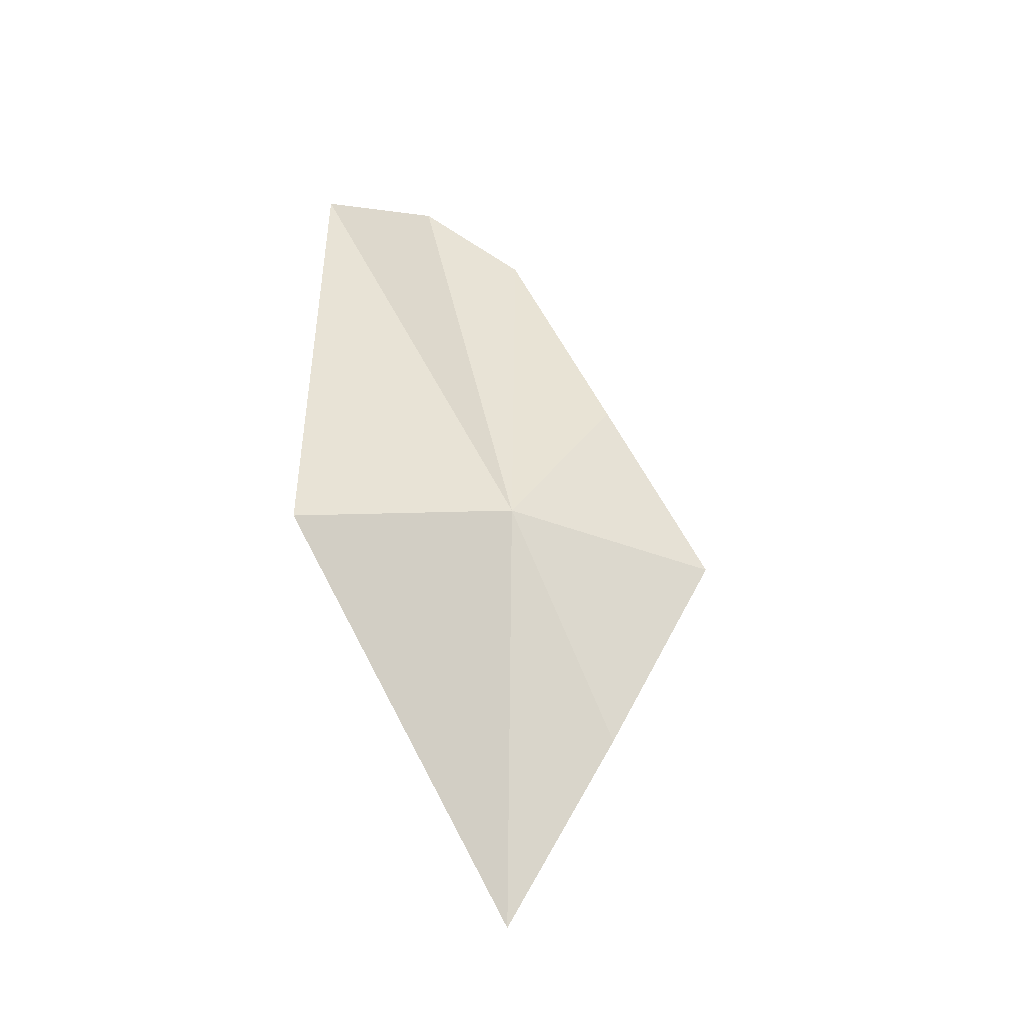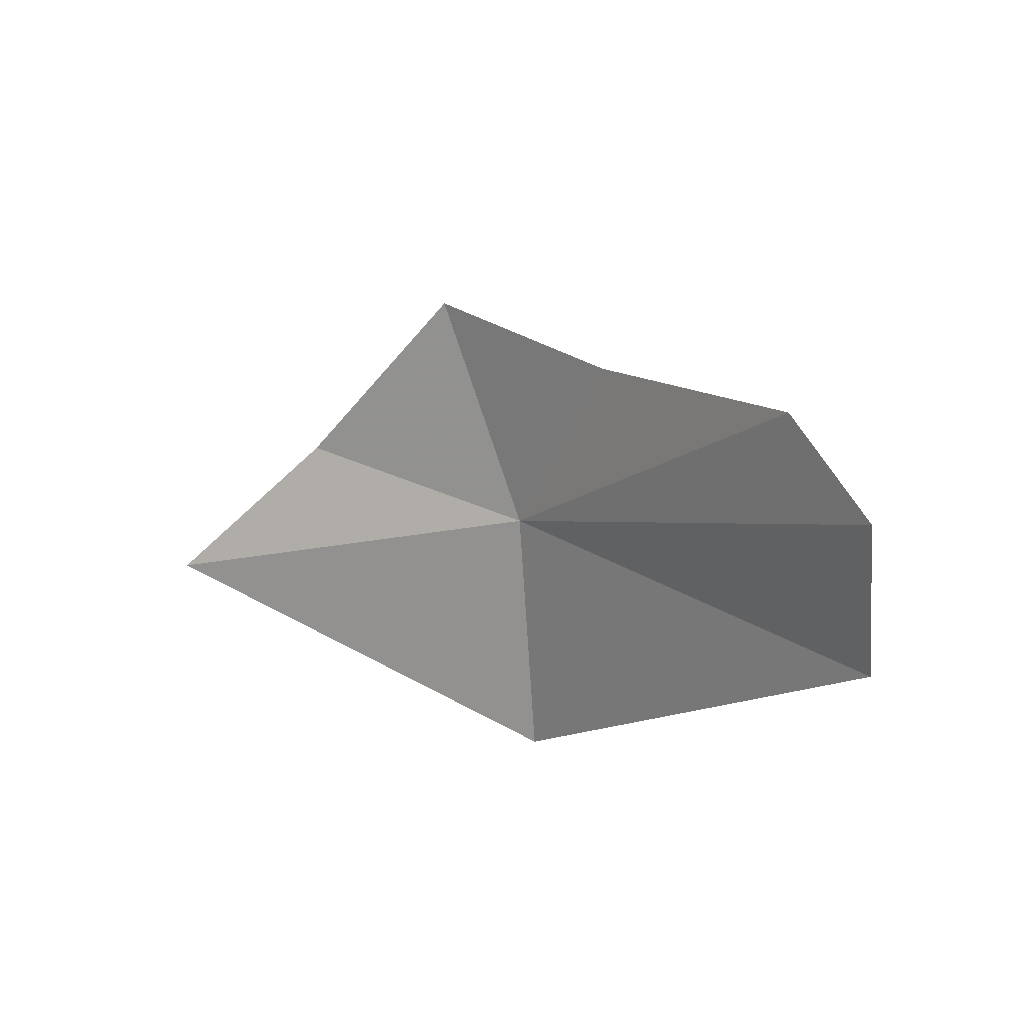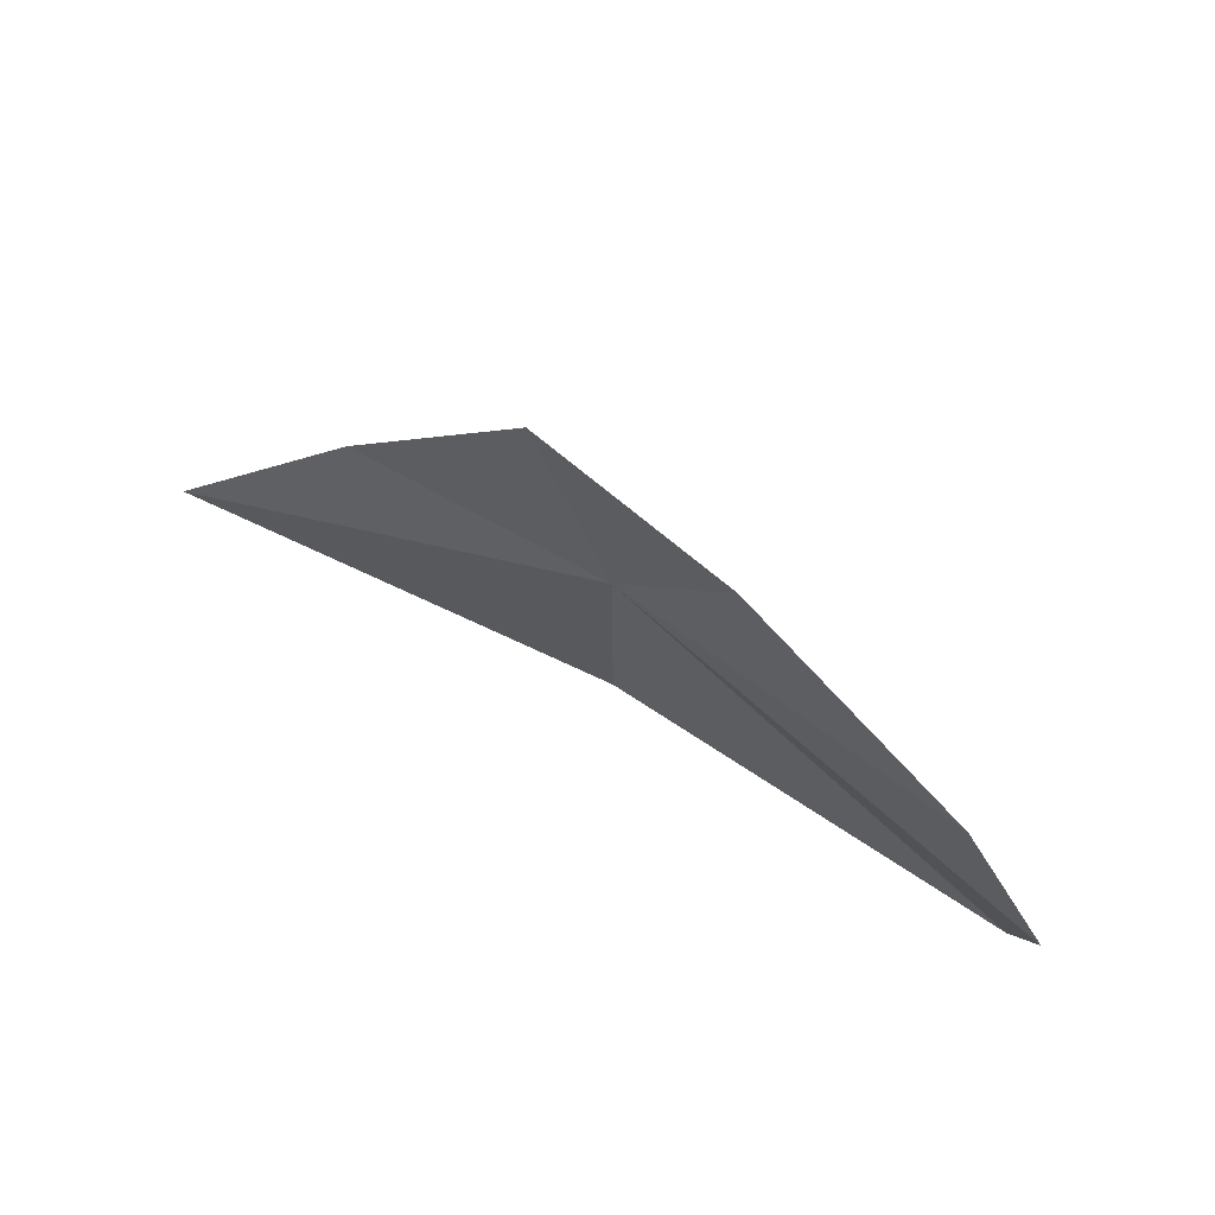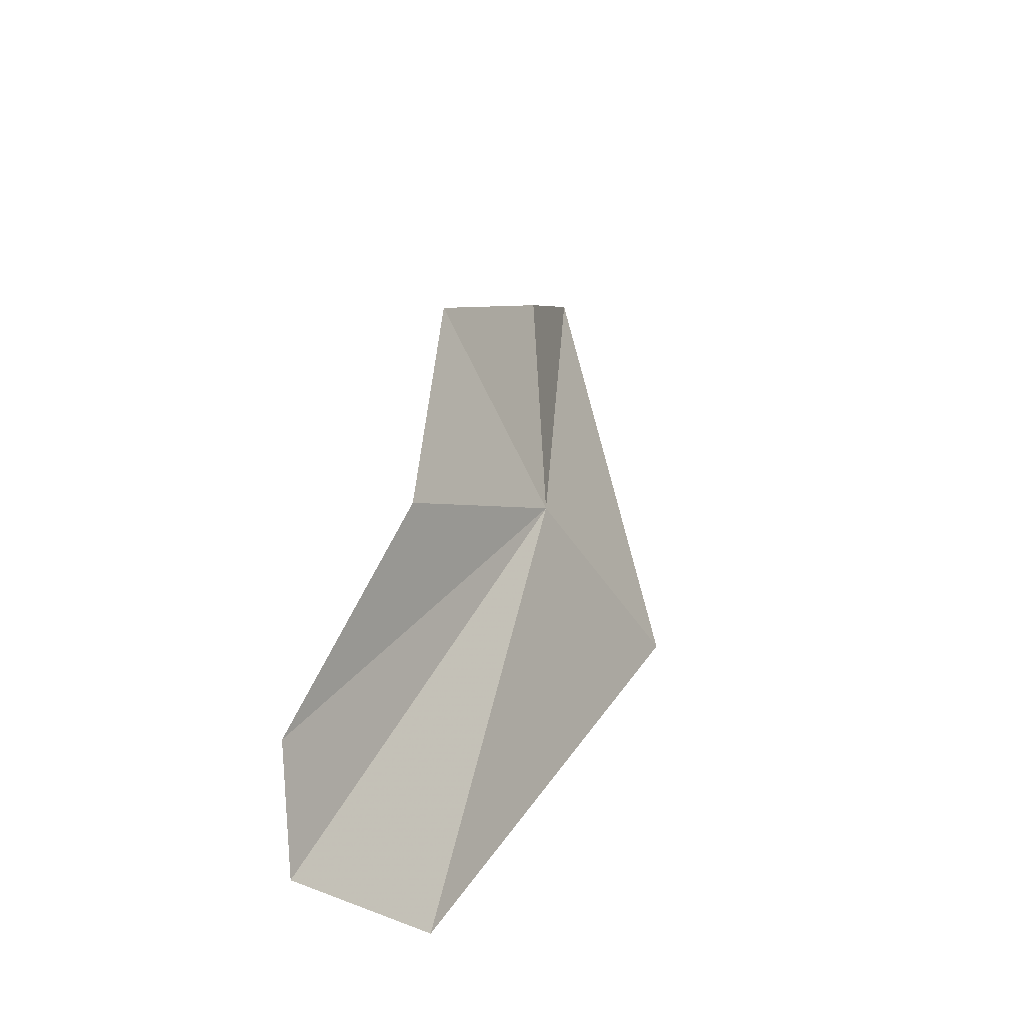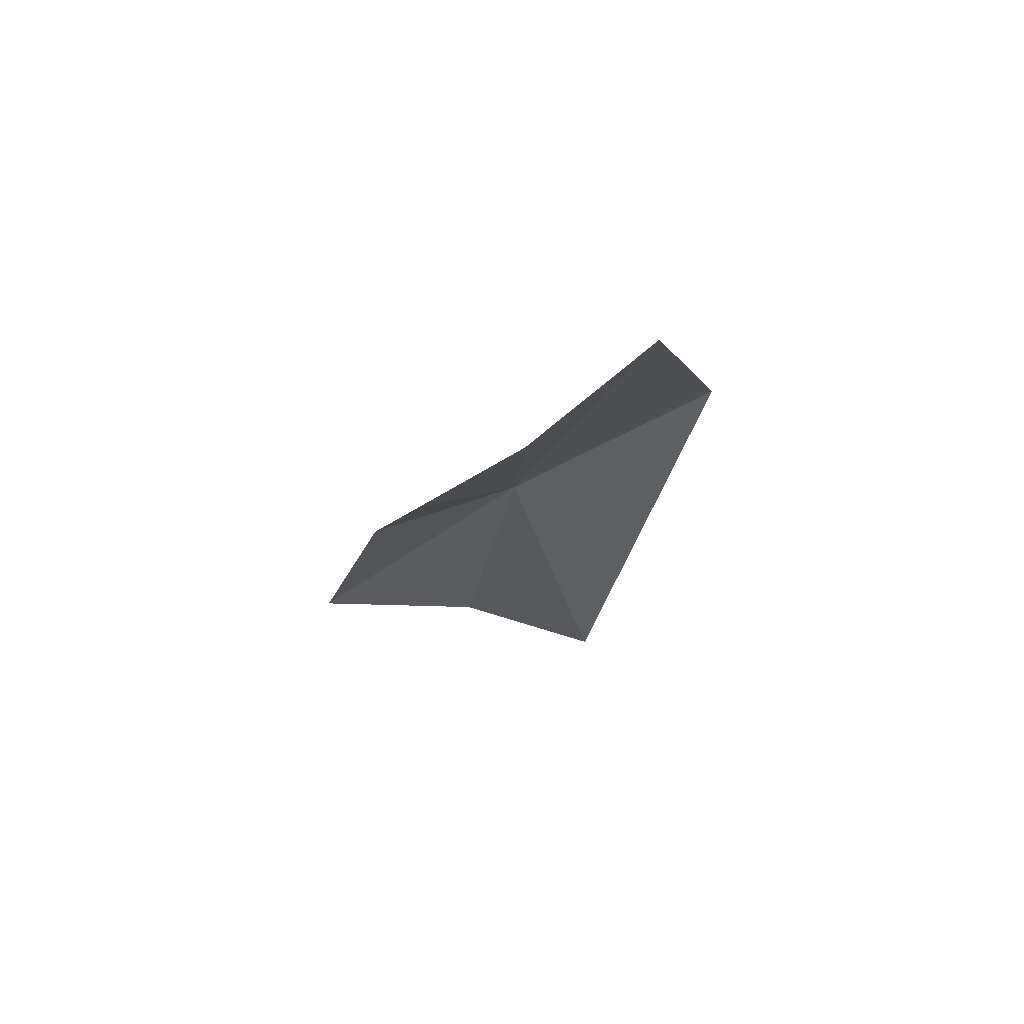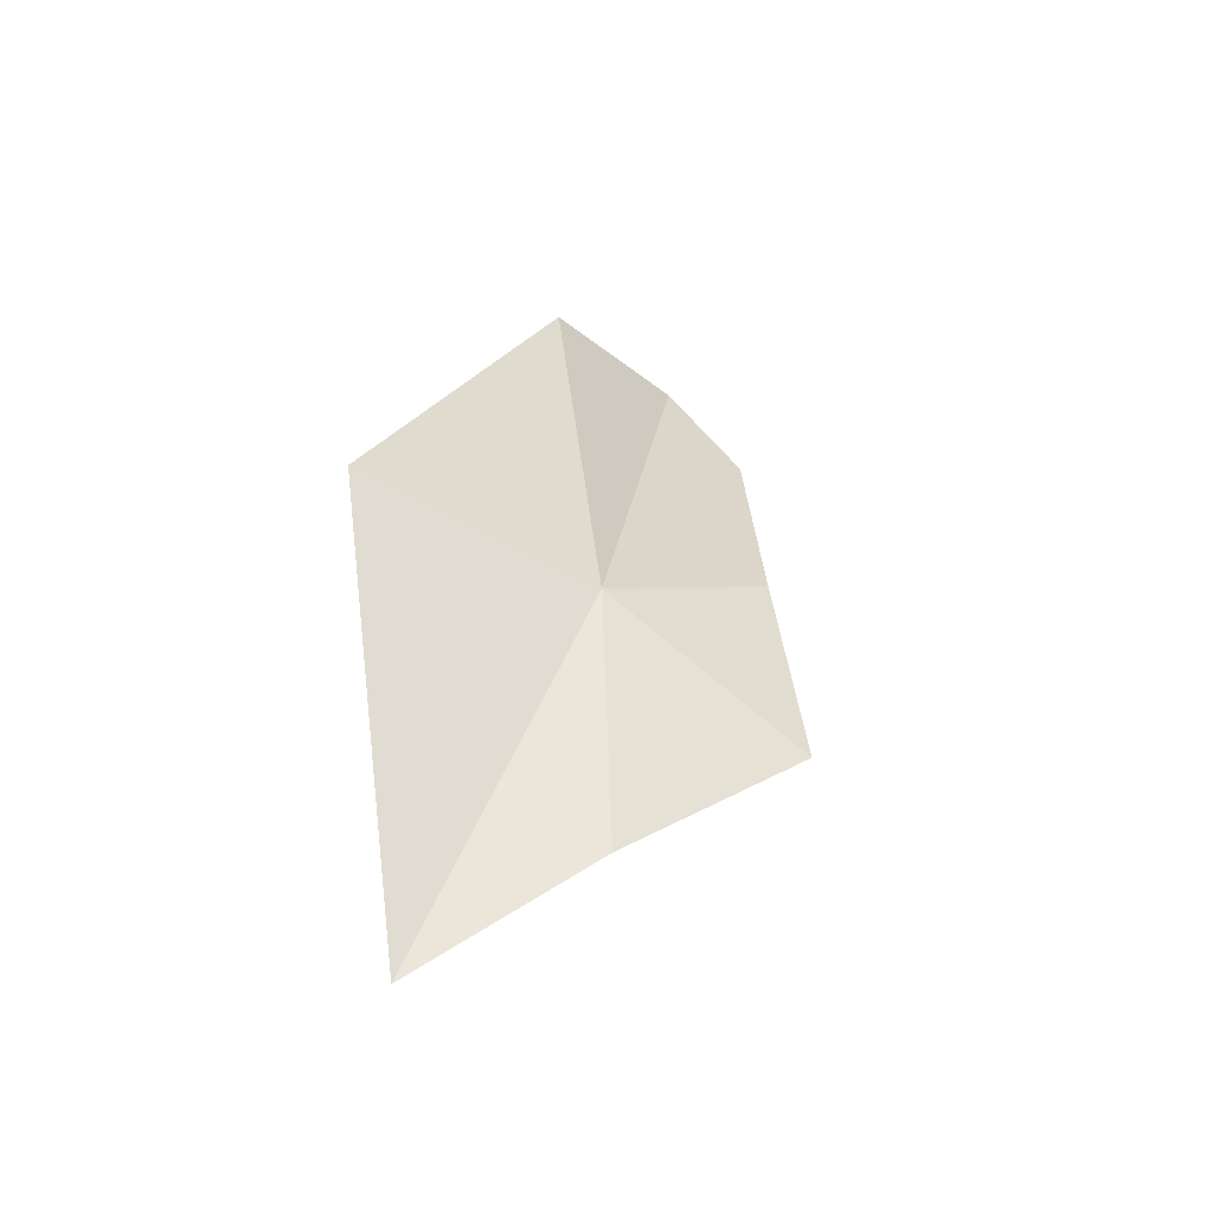
<metadata>
{"format":"obj","ext":"obj","renderer":"f3d","projection":"perspective","resolution":1024,"background":"white","views":[{"elev":69.2,"azim":-89.4,"up":"+Y"},{"elev":-15.4,"azim":31.2,"up":"+Z"},{"elev":35.7,"azim":24.6,"up":"+Z"},{"elev":35.1,"azim":97.8,"up":"+Z"},{"elev":-23.4,"azim":102.3,"up":"+Y"},{"elev":46.6,"azim":-67.7,"up":"+Y"}]}
</metadata>
<code>
v 14.79 76.22 130
v 52.23 70.83 110
v 9.816 87.45 110
v 57 60.09 120
v -7.297 72.1 140
v -25.3 73.41 130
v 29.73 66.09 140
v 50.92 58.61 130
v 12.3 66.16 150
f 1 2 3
f 1 4 2
f 1 6 5
f 1 7 8
f 1 8 4
f 1 5 9
f 1 9 7
f 1 3 6

</code>
